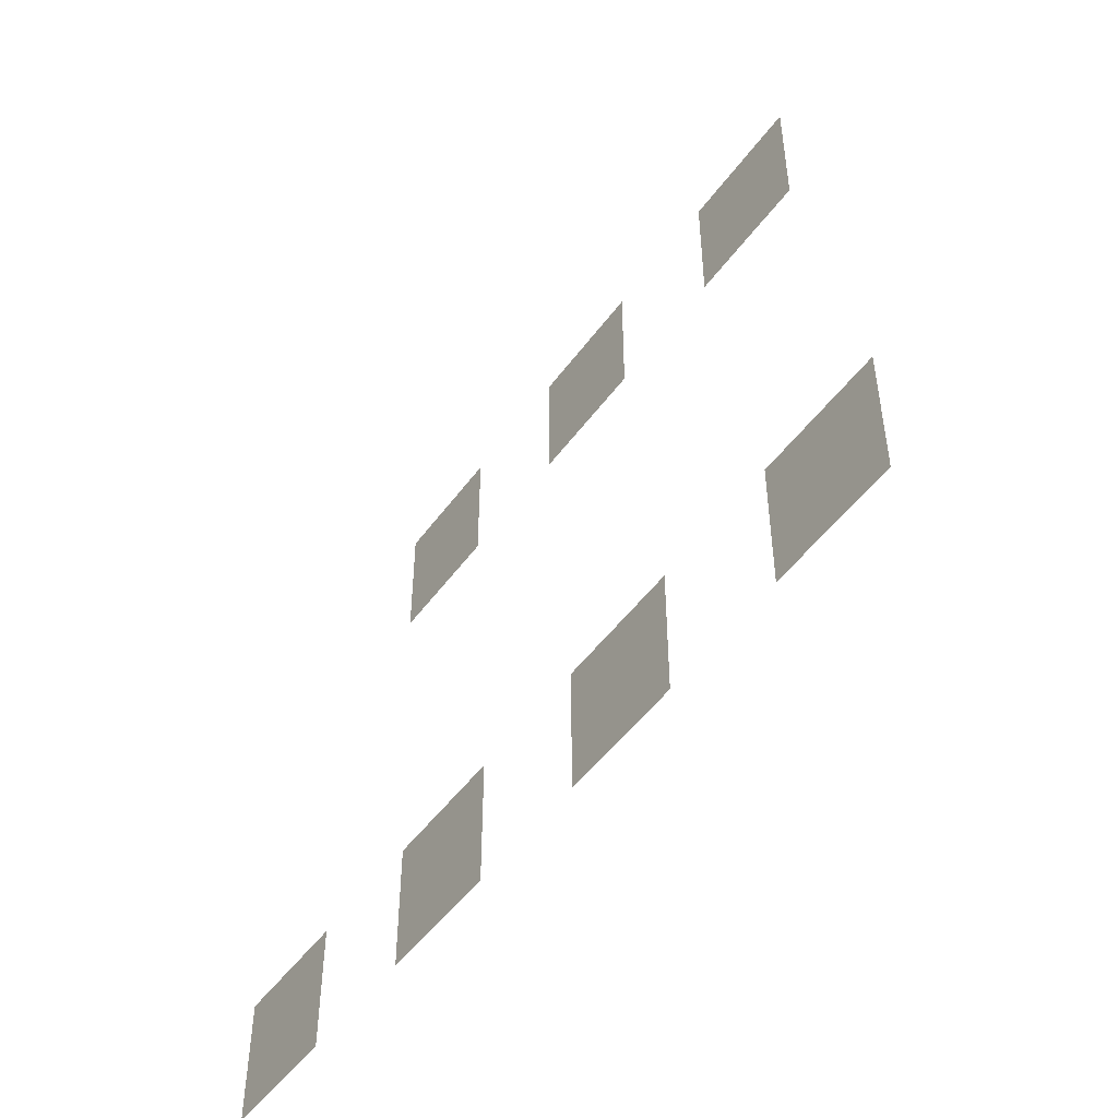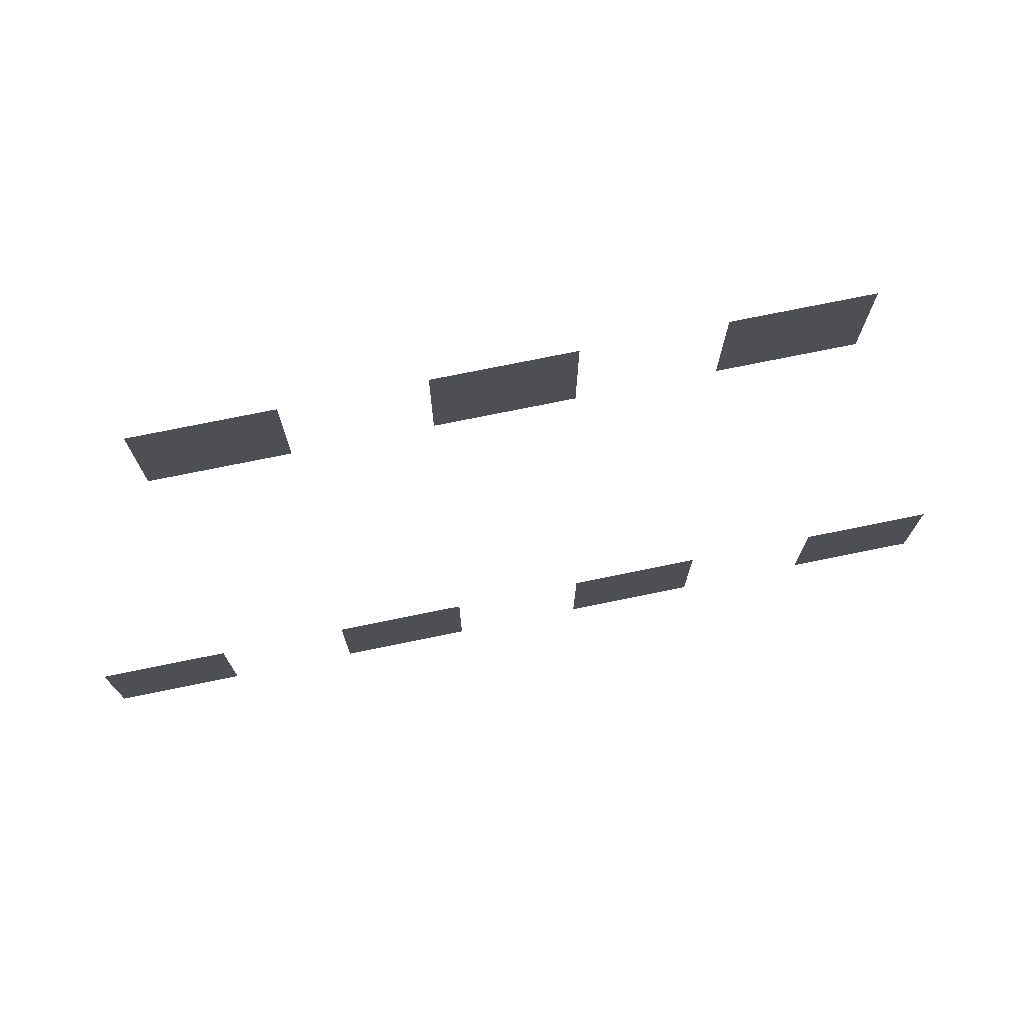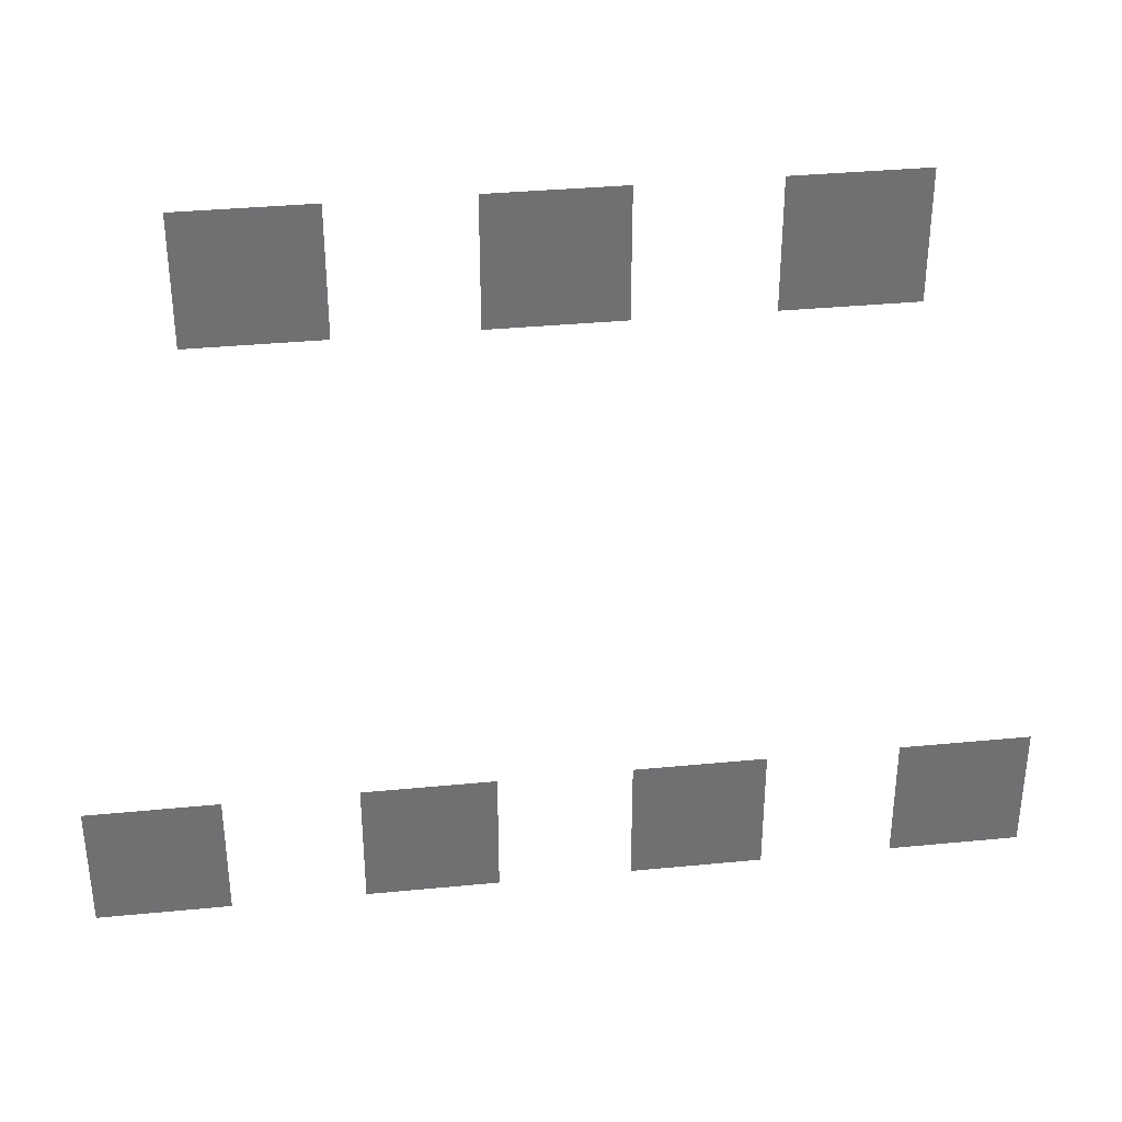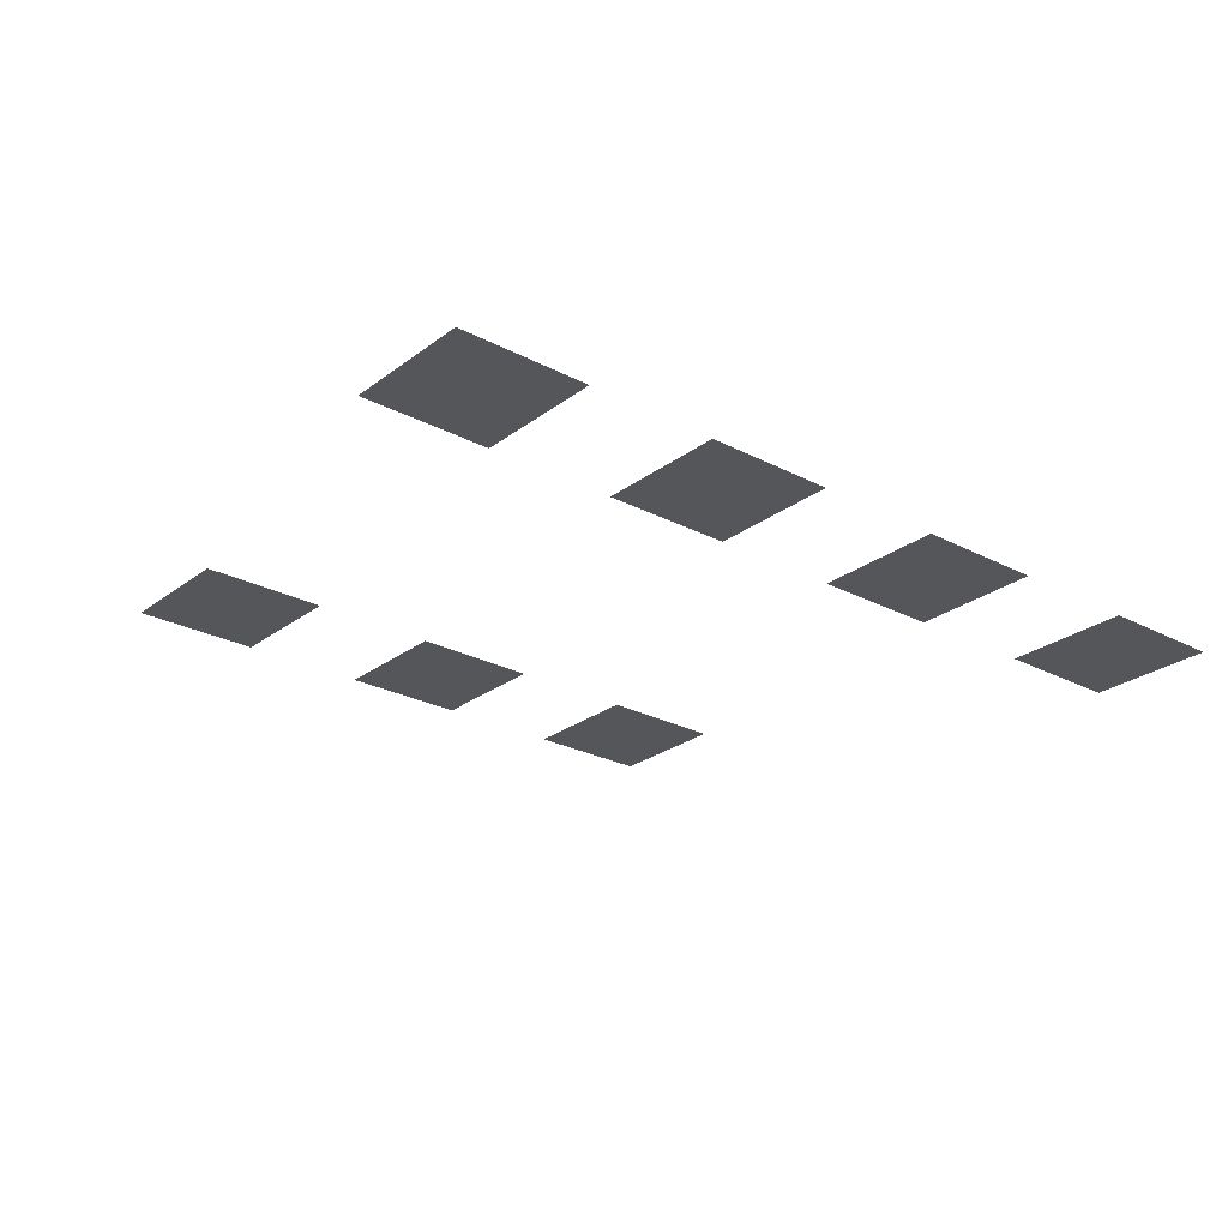
<metadata>
{"format":"obj","ext":"obj","renderer":"f3d","projection":"perspective","resolution":1024,"background":"white","views":[{"elev":-49.2,"azim":-124.5,"up":"+Y"},{"elev":74.9,"azim":168.5,"up":"+Y"},{"elev":35.5,"azim":172.7,"up":"+Y"},{"elev":-25.6,"azim":-40.0,"up":"+Z"}]}
</metadata>
<code>
v -1 -3.5 -0.3333
v -2 -3.5 -0.3333
v -2 -2.5 -0.3333
v -1 -2.5 -0.3333
v -3 -3.5 -0.3333
v -4 -3.5 -0.3333
v -4 -2.5 -0.3333
v -3 -2.5 -0.3333
v -5 -3.5 -0.3333
v -6 -3.5 -0.3333
v -6 -2.5 -0.3333
v -5 -2.5 -0.3333
v 0 -8 -0.8333
v -1 -8 -0.8333
v -1 -7 -0.8333
v 0 -7 -0.8333
v -2 -8 -0.8333
v -3 -8 -0.8333
v -3 -7 -0.8333
v -2 -7 -0.8333
v -4 -8 -0.8333
v -5 -8 -0.8333
v -5 -7 -0.8333
v -4 -7 -0.8333
v -6 -8 -0.8333
v -7 -8 -0.8333
v -7 -7 -0.8333
v -6 -7 -0.8333
g Level11_mesh_0004
f 1 2 3 4
f 5 6 7 8
f 9 10 11 12
f 13 14 15 16
f 17 18 19 20
f 21 22 23 24
f 25 26 27 28

</code>
